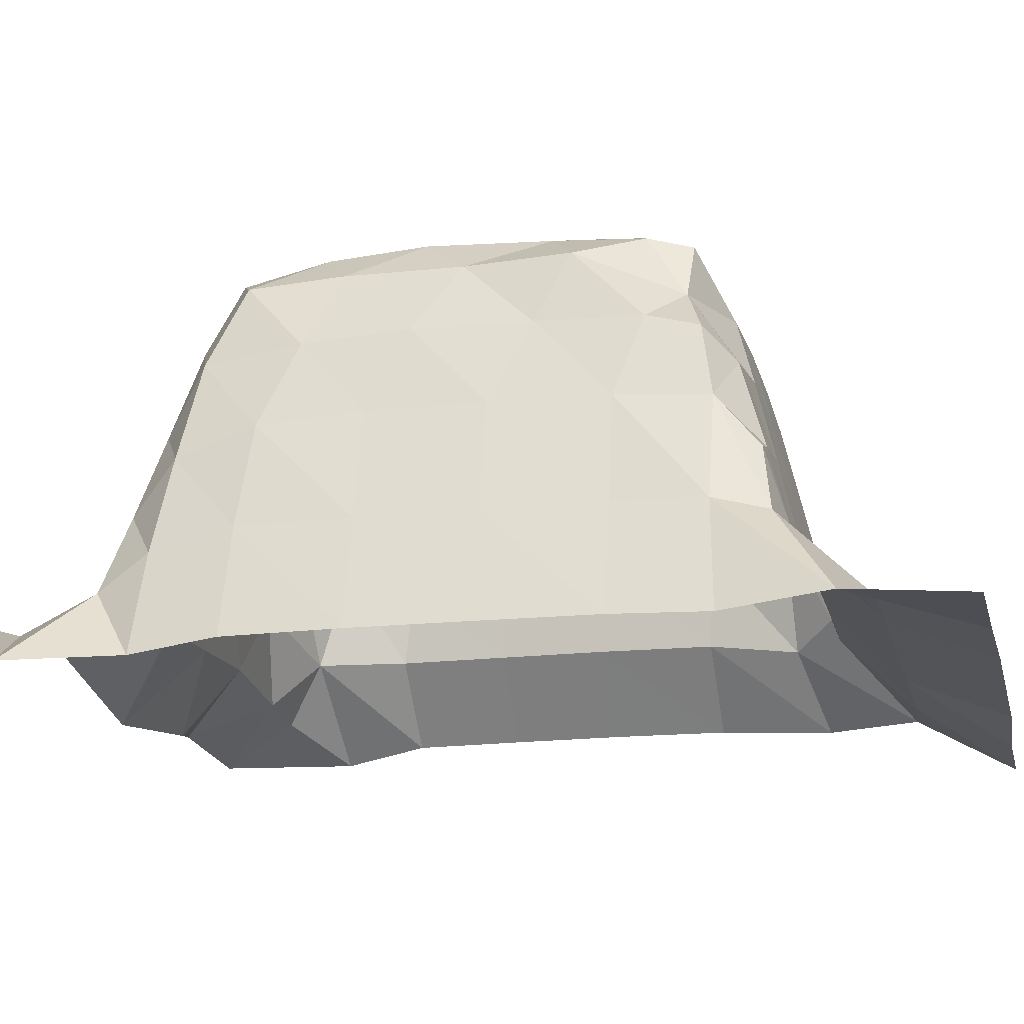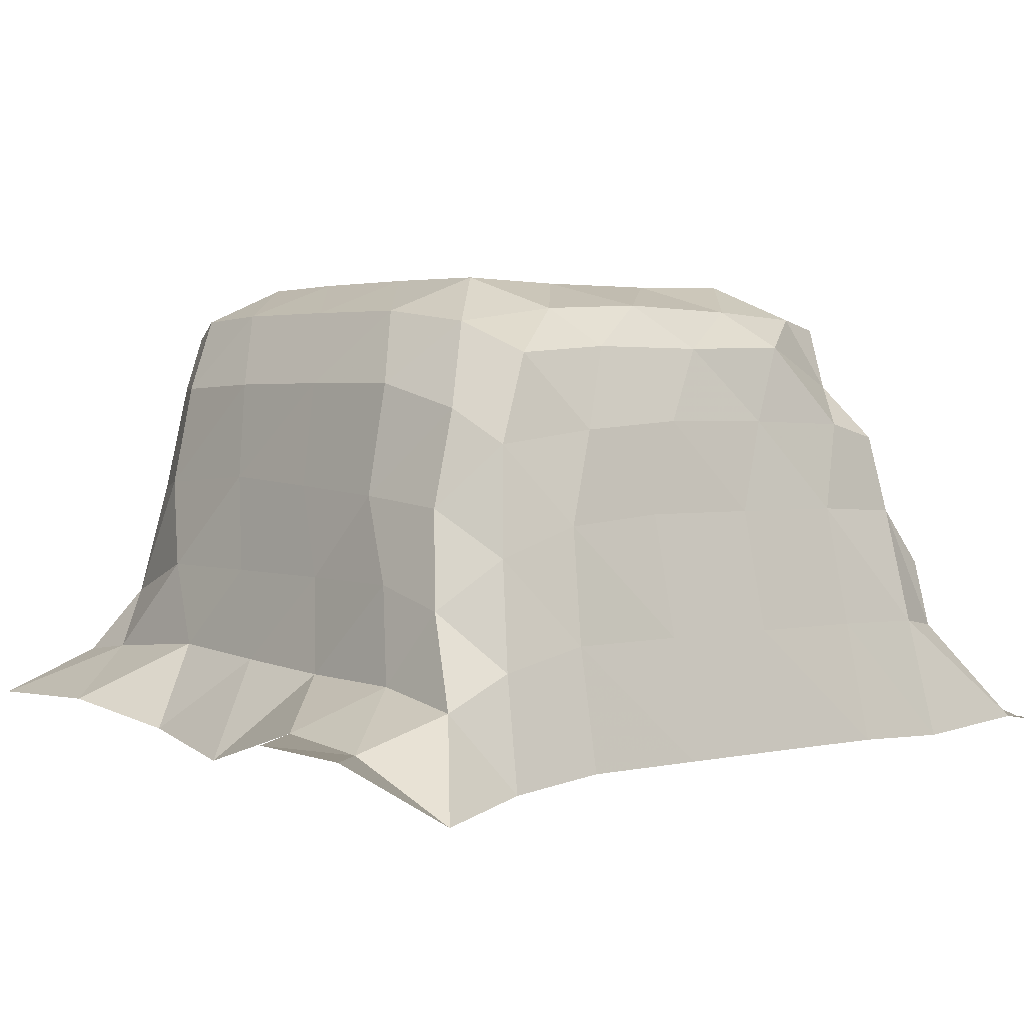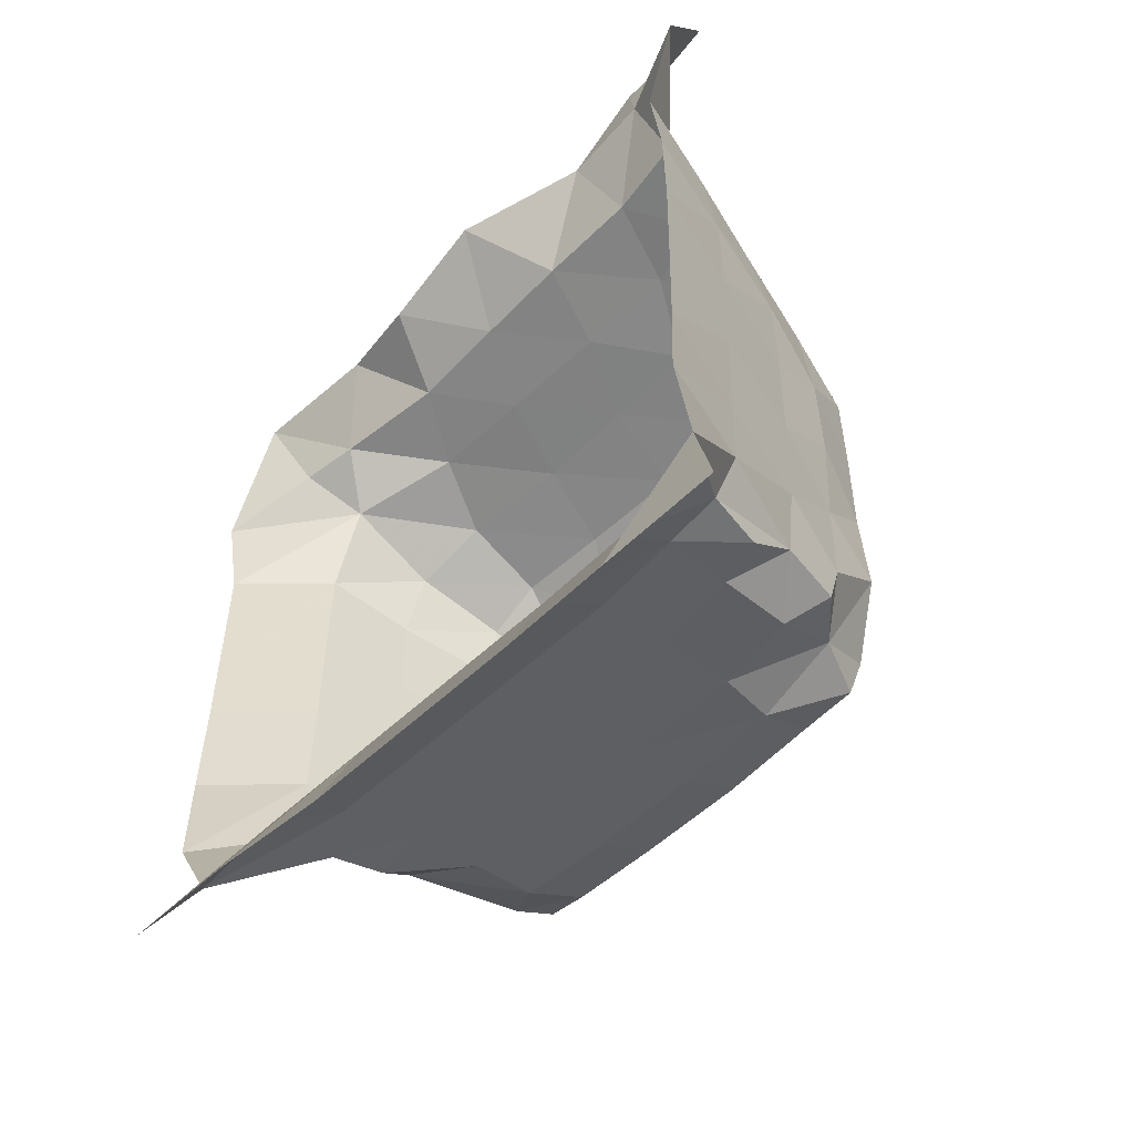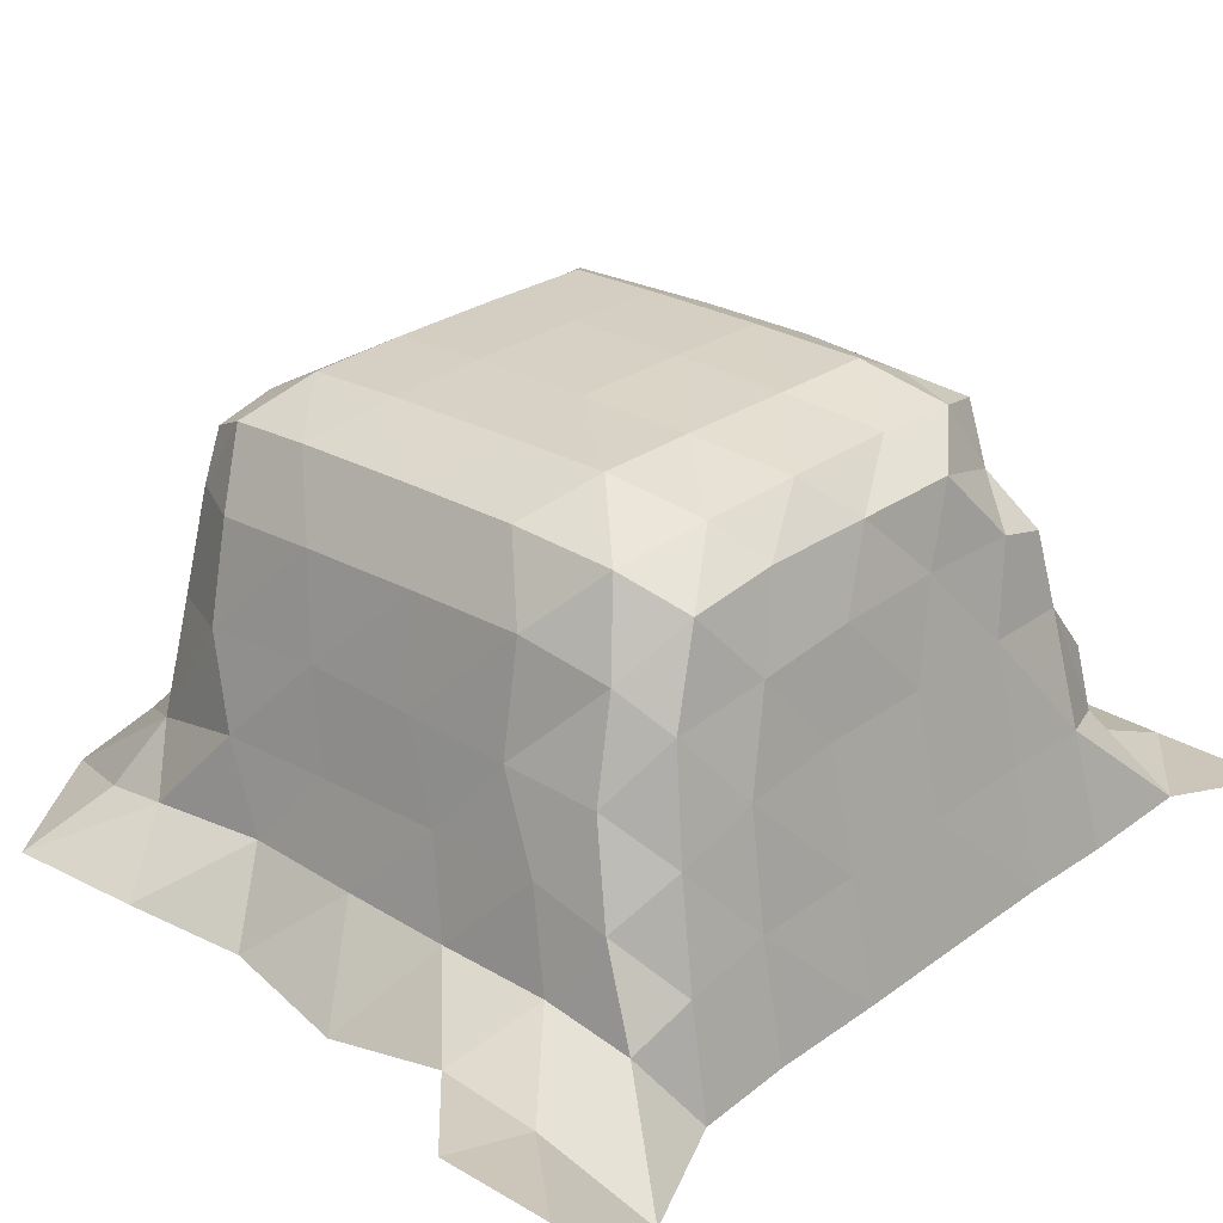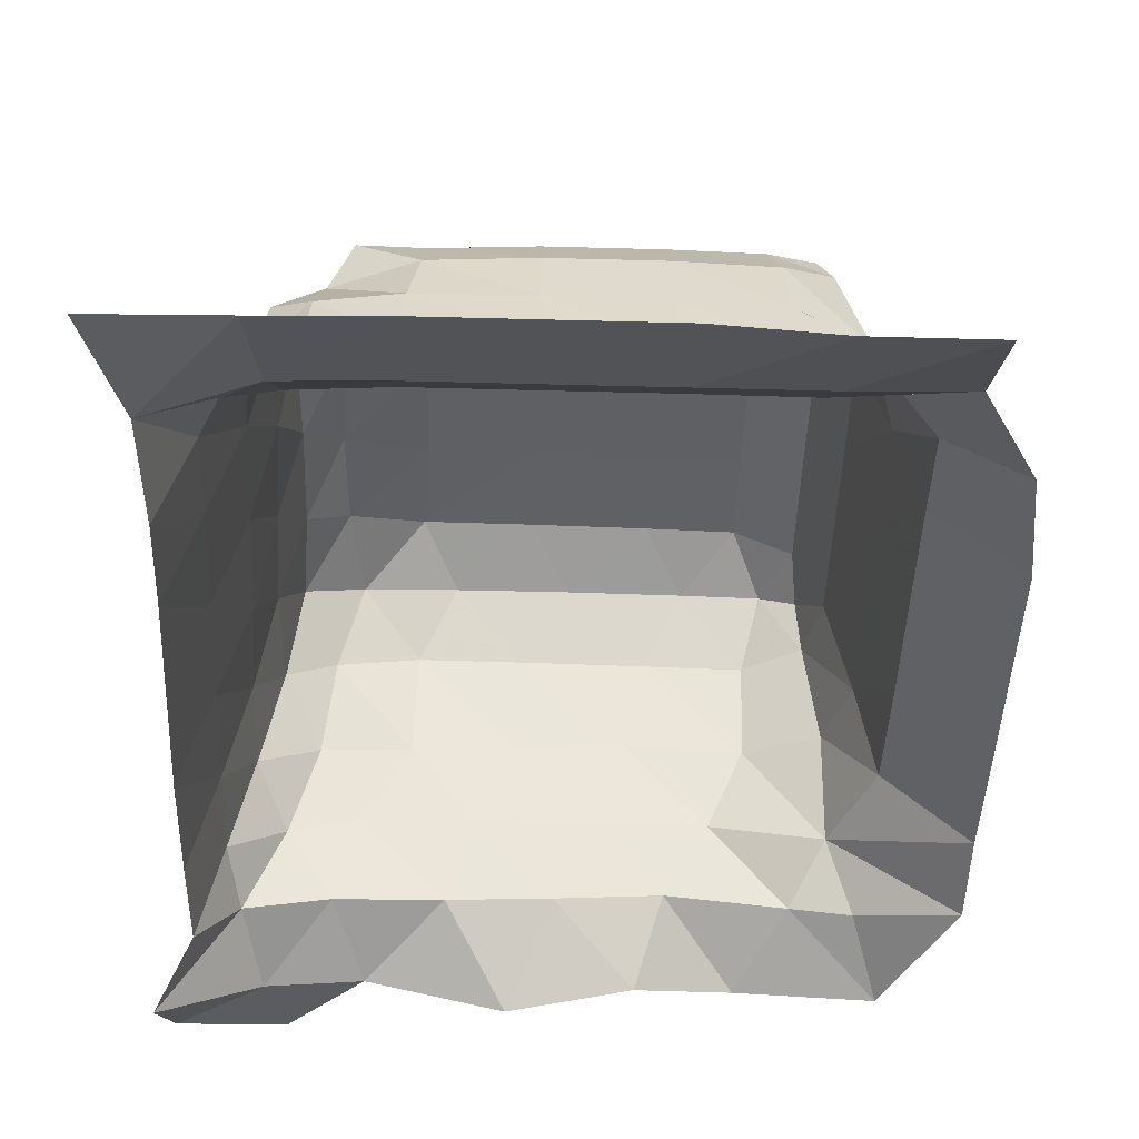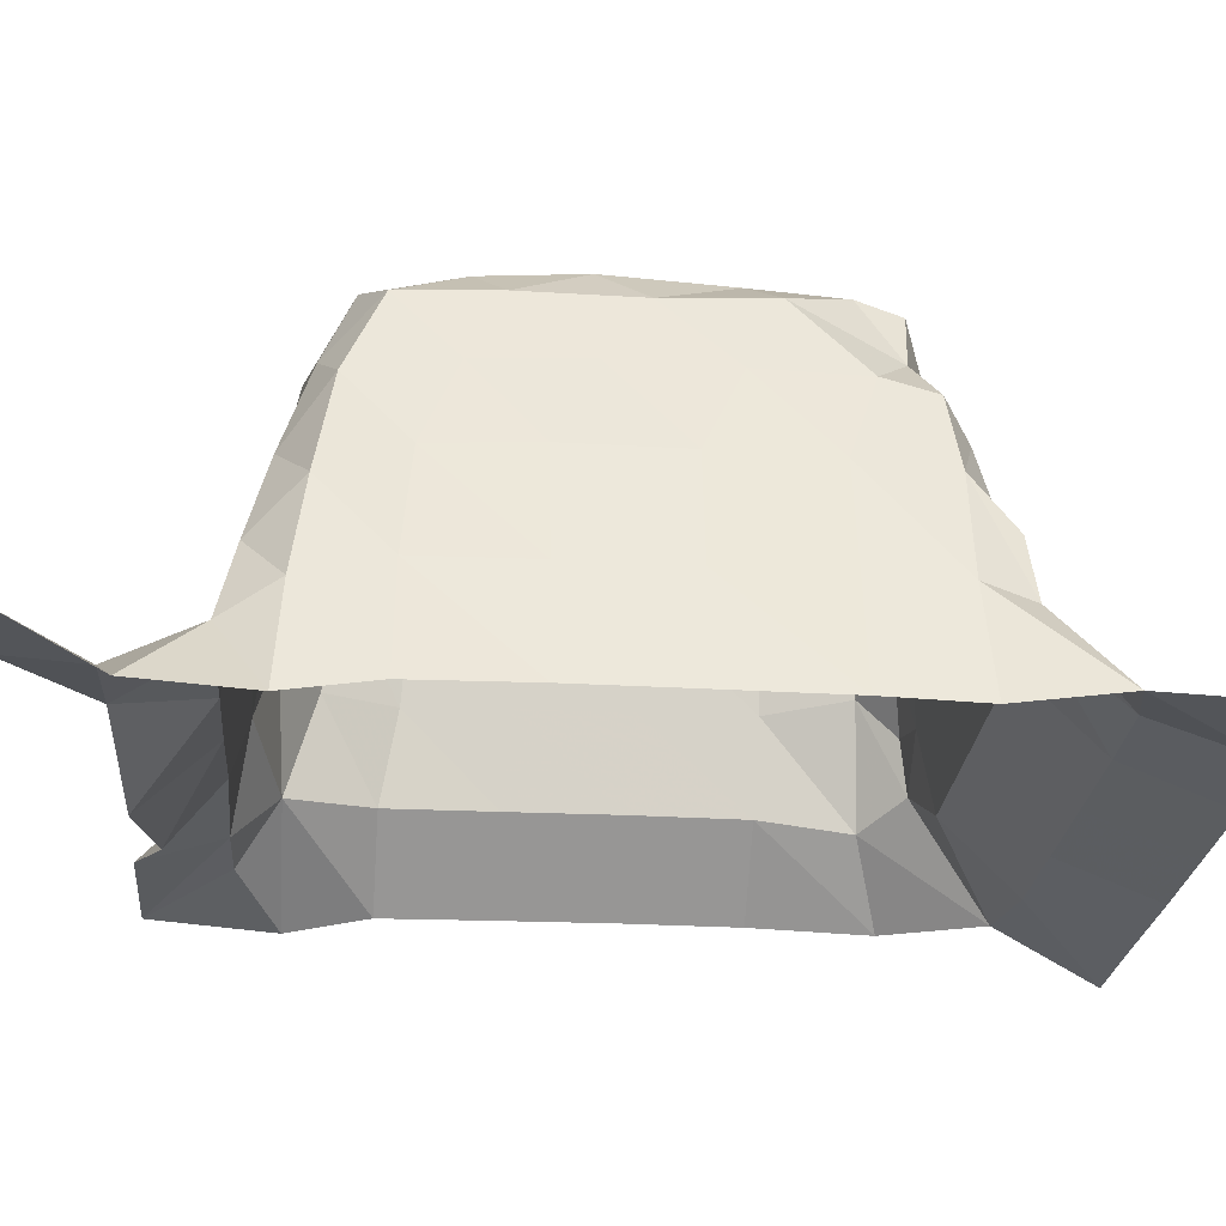
<metadata>
{"format":"obj","ext":"obj","renderer":"f3d","projection":"perspective","resolution":1024,"background":"white","views":[{"elev":-17.9,"azim":103.2,"up":"+Y"},{"elev":2.7,"azim":50.7,"up":"+Y"},{"elev":-54.8,"azim":44.9,"up":"+Z"},{"elev":26.8,"azim":41.8,"up":"+Y"},{"elev":-44.7,"azim":178.2,"up":"+Y"},{"elev":-23.9,"azim":85.5,"up":"+Y"}]}
</metadata>
<code>
v -0.04566 0.01823 -0.09256
v -0.03499 0.01822 -0.09258
v -0.0244 0.01862 -0.09304
v -0.01378 0.01862 -0.09304
v -0.003192 0.01862 -0.09304
v -0.04535 0.0234 -0.08333
v -0.05043 0.02391 -0.07429
v -0.05188 0.02484 -0.06311
v -0.05187 0.02494 -0.0521
v -0.05187 0.02492 -0.04152
v -0.05177 0.02482 -0.03099
v -0.05159 0.0232 -0.02322
v -0.04518 0.02217 -0.0119
v -0.03505 0.02236 -0.08395
v -0.04029 0.03292 -0.07579
v -0.04419 0.03086 -0.07189
v -0.03482 0.02933 -0.07708
v -0.02439 0.02235 -0.08396
v -0.02439 0.02938 -0.07712
v -0.04435 0.03204 -0.06313
v -0.04434 0.03216 -0.0521
v -0.03903 0.03775 -0.07506
v -0.03368 0.03656 -0.0755
v -0.03331 0.04386 -0.07381
v -0.04003 0.04162 -0.07157
v -0.0244 0.03687 -0.07546
v -0.02441 0.04433 -0.07379
v -0.04237 0.0408 -0.06357
v -0.04245 0.04083 -0.05298
v -0.03799 0.05338 -0.06898
v -0.04013 0.05011 -0.06322
v -0.03338 0.05047 -0.07223
v -0.04032 0.05021 -0.05299
v -0.02439 0.05091 -0.07227
v -0.01378 0.02235 -0.08396
v -0.01379 0.02938 -0.07712
v -0.003205 0.02234 -0.08396
v -0.003179 0.02938 -0.07712
v -0.01379 0.03686 -0.07546
v -0.0138 0.04433 -0.0738
v -0.003169 0.03687 -0.07545
v -0.003266 0.04437 -0.07368
v -0.0138 0.05092 -0.07226
v -0.004208 0.05044 -0.07211
v -0.04434 0.03216 -0.04151
v -0.04418 0.03211 -0.03112
v -0.04027 0.03134 -0.02318
v -0.0301 0.03441 -0.02089
v -0.03704 0.02662 -0.01924
v -0.04271 0.02587 -0.01941
v -0.03245 0.02268 -0.01203
v -0.02005 0.0344 -0.02117
v -0.02601 0.0276 -0.01951
v -0.02352 0.02071 -0.01486
v -0.04245 0.04084 -0.0424
v -0.0424 0.04063 -0.03272
v -0.04031 0.05021 -0.0424
v -0.0403 0.05005 -0.03345
v -0.04018 0.04089 -0.02601
v -0.03336 0.04167 -0.02264
v -0.03887 0.05019 -0.02747
v -0.03352 0.05015 -0.02461
v -0.02251 0.04242 -0.0226
v -0.02438 0.05052 -0.02443
v -0.01226 0.01934 -0.01322
v -0.009156 0.03437 -0.02133
v -0.01626 0.02702 -0.01954
v 0.000746 0.03429 -0.02115
v -0.006783 0.02654 -0.01965
v 0.000259 0.02298 -0.01233
v -0.01271 0.04189 -0.02267
v -0.01377 0.05061 -0.02452
v -0.0034 0.04133 -0.02273
v -0.003693 0.05057 -0.02463
v -0.03693 0.05702 -0.06746
v -0.03264 0.05658 -0.06868
v -0.03242 0.05939 -0.06228
v -0.03758 0.05645 -0.06258
v -0.03253 0.05949 -0.053
v -0.0378 0.05653 -0.053
v -0.02439 0.05678 -0.06874
v -0.02437 0.05951 -0.06232
v -0.02438 0.05974 -0.05299
v -0.0138 0.05679 -0.06873
v -0.0138 0.05951 -0.06232
v -0.01381 0.05974 -0.05299
v -0.004512 0.05624 -0.06869
v -0.003857 0.05937 -0.06232
v -0.004215 0.05921 -0.05359
v -0.03253 0.05949 -0.04242
v -0.0378 0.05653 -0.04241
v -0.03253 0.05925 -0.03356
v -0.03782 0.05639 -0.0337
v -0.02438 0.05974 -0.04242
v -0.02437 0.05949 -0.03357
v -0.03515 0.05631 -0.02783
v -0.03839 0.05474 -0.02879
v -0.02791 0.05669 -0.02762
v -0.01381 0.05974 -0.04242
v -0.0138 0.05958 -0.03366
v -0.004301 0.05928 -0.04302
v -0.0039 0.05954 -0.03377
v -0.01732 0.05674 -0.0277
v -0.007048 0.05669 -0.02773
v 0.006839 0.01848 -0.09288
v 0.01816 0.01832 -0.0928
v 0.005736 0.02221 -0.08375
v 0.004904 0.02864 -0.07723
v 0.01501 0.02018 -0.08171
v 0.01433 0.0192 -0.07222
v 0.01176 0.02932 -0.07169
v 0.009908 0.02855 -0.0764
v 0.01435 0.01951 -0.06358
v 0.01451 0.01957 -0.05299
v 0.01179 0.0295 -0.0636
v 0.01212 0.02957 -0.05301
v 0.00451 0.03566 -0.07553
v 0.00408 0.04347 -0.07335
v 0.00883 0.03912 -0.07178
v 0.008866 0.03429 -0.07569
v 0.003533 0.05028 -0.06904
v 0.009377 0.03957 -0.06352
v 0.009704 0.03966 -0.05302
v 0.007784 0.04698 -0.06604
v 0.007642 0.04574 -0.07075
v 0.006654 0.05376 -0.05964
v 0.007786 0.04729 -0.05655
v 0.006339 0.05354 -0.05008
v 0.01467 0.0196 -0.04238
v 0.01456 0.01957 -0.03189
v 0.01228 0.0296 -0.0424
v 0.01233 0.02953 -0.03218
v 0.007372 0.03257 -0.0213
v 0.003113 0.02638 -0.01966
v 0.009083 0.02223 -0.01232
v 0.01421 0.0186 -0.02407
v 0.01822 0.01771 -0.01431
v 0.01217 0.02785 -0.02475
v 0.01088 0.02499 -0.01988
v 0.009866 0.0397 -0.04242
v 0.01033 0.03903 -0.03311
v 0.00827 0.0474 -0.04596
v 0.006408 0.05366 -0.03949
v 0.008574 0.04677 -0.03635
v 0.006784 0.05306 -0.03084
v 0.004819 0.04055 -0.0232
v 0.003731 0.04855 -0.02588
v 0.01011 0.03667 -0.02596
v 0.008165 0.04568 -0.02754
v 0.002366 0.05636 -0.06538
v 0.001441 0.05548 -0.06943
v 0.002532 0.05689 -0.05713
v 0.003112 0.05724 -0.04596
v 0.002745 0.05685 -0.03692
v 0.00148 0.05566 -0.02861
v 0.007393 0.0235 -0.004819
v 0.01735 0.02333 -0.004881
f 1 14 2
f 1 6 14
f 6 16 15
f 6 7 16
f 6 17 14
f 6 15 17
f 2 18 3
f 2 14 18
f 14 19 18
f 14 17 19
f 7 20 16
f 7 8 20
f 8 21 20
f 8 9 21
f 22 24 23
f 22 25 24
f 15 25 22
f 15 16 25
f 15 23 17
f 15 22 23
f 23 27 26
f 23 24 27
f 17 26 19
f 17 23 26
f 16 28 25
f 16 20 28
f 20 29 28
f 20 21 29
f 25 31 30
f 25 28 31
f 25 32 24
f 25 30 32
f 28 33 31
f 28 29 33
f 24 34 27
f 24 32 34
f 3 35 4
f 3 18 35
f 18 36 35
f 18 19 36
f 4 37 5
f 4 35 37
f 35 38 37
f 35 36 38
f 26 40 39
f 26 27 40
f 19 39 36
f 19 26 39
f 39 42 41
f 39 40 42
f 36 41 38
f 36 39 41
f 27 43 40
f 27 34 43
f 40 44 42
f 40 43 44
f 9 45 21
f 9 10 45
f 10 46 45
f 10 11 46
f 11 47 46
f 11 12 47
f 47 49 48
f 47 50 49
f 13 49 50
f 13 51 49
f 12 50 47
f 12 13 50
f 48 53 52
f 48 49 53
f 51 53 49
f 51 54 53
f 21 55 29
f 21 45 55
f 45 56 55
f 45 46 56
f 29 57 33
f 29 55 57
f 55 58 57
f 55 56 58
f 47 60 59
f 47 48 60
f 46 59 56
f 46 47 59
f 59 62 61
f 59 60 62
f 56 61 58
f 56 59 61
f 48 63 60
f 48 52 63
f 60 64 62
f 60 63 64
f 52 67 66
f 52 53 67
f 54 67 53
f 54 65 67
f 66 69 68
f 66 67 69
f 65 69 67
f 65 70 69
f 52 71 63
f 52 66 71
f 63 72 64
f 63 71 72
f 66 73 71
f 66 68 73
f 71 74 72
f 71 73 74
f 75 77 76
f 75 78 77
f 30 78 75
f 30 31 78
f 30 76 32
f 30 75 76
f 78 79 77
f 78 80 79
f 31 80 78
f 31 33 80
f 76 82 81
f 76 77 82
f 32 81 34
f 32 76 81
f 77 83 82
f 77 79 83
f 81 85 84
f 81 82 85
f 34 84 43
f 34 81 84
f 82 86 85
f 82 83 86
f 84 88 87
f 84 85 88
f 43 87 44
f 43 84 87
f 85 89 88
f 85 86 89
f 80 90 79
f 80 91 90
f 33 91 80
f 33 57 91
f 91 92 90
f 91 93 92
f 57 93 91
f 57 58 93
f 79 94 83
f 79 90 94
f 90 95 94
f 90 92 95
f 93 96 92
f 93 97 96
f 61 96 97
f 61 62 96
f 58 97 93
f 58 61 97
f 92 98 95
f 92 96 98
f 62 98 96
f 62 64 98
f 83 99 86
f 83 94 99
f 94 100 99
f 94 95 100
f 86 101 89
f 86 99 101
f 99 102 101
f 99 100 102
f 95 103 100
f 95 98 103
f 64 103 98
f 64 72 103
f 100 104 102
f 100 103 104
f 72 104 103
f 72 74 104
f 5 107 105
f 5 37 107
f 37 108 107
f 37 38 108
f 105 109 106
f 105 107 109
f 109 111 110
f 109 112 111
f 107 112 109
f 107 108 112
f 110 115 113
f 110 111 115
f 113 116 114
f 113 115 116
f 41 118 117
f 41 42 118
f 38 117 108
f 38 41 117
f 112 119 111
f 112 120 119
f 117 119 120
f 117 118 119
f 108 120 112
f 108 117 120
f 42 121 118
f 42 44 121
f 111 122 115
f 111 119 122
f 115 123 116
f 115 122 123
f 119 124 122
f 119 125 124
f 121 124 125
f 121 126 124
f 118 125 119
f 118 121 125
f 122 127 123
f 122 124 127
f 126 127 124
f 126 128 127
f 114 131 129
f 114 116 131
f 129 132 130
f 129 131 132
f 68 134 133
f 68 69 134
f 70 134 69
f 70 135 134
f 130 138 136
f 130 132 138
f 136 139 137
f 136 138 139
f 133 139 138
f 133 134 139
f 135 139 134
f 135 137 139
f 116 140 131
f 116 123 140
f 131 141 132
f 131 140 141
f 123 142 140
f 123 127 142
f 128 142 127
f 128 143 142
f 140 144 141
f 140 142 144
f 143 144 142
f 143 145 144
f 68 146 73
f 68 133 146
f 73 147 74
f 73 146 147
f 132 148 138
f 132 141 148
f 133 148 146
f 133 138 148
f 141 149 148
f 141 144 149
f 145 149 144
f 145 147 149
f 146 149 147
f 146 148 149
f 121 150 126
f 121 151 150
f 87 150 151
f 87 88 150
f 44 151 121
f 44 87 151
f 126 152 128
f 126 150 152
f 88 152 150
f 88 89 152
f 128 153 143
f 128 152 153
f 89 153 152
f 89 101 153
f 143 154 145
f 143 153 154
f 101 154 153
f 101 102 154
f 145 155 147
f 145 154 155
f 102 155 154
f 102 104 155
f 74 155 104
f 74 147 155
f 70 156 135
f 135 157 137
f 135 156 157

</code>
